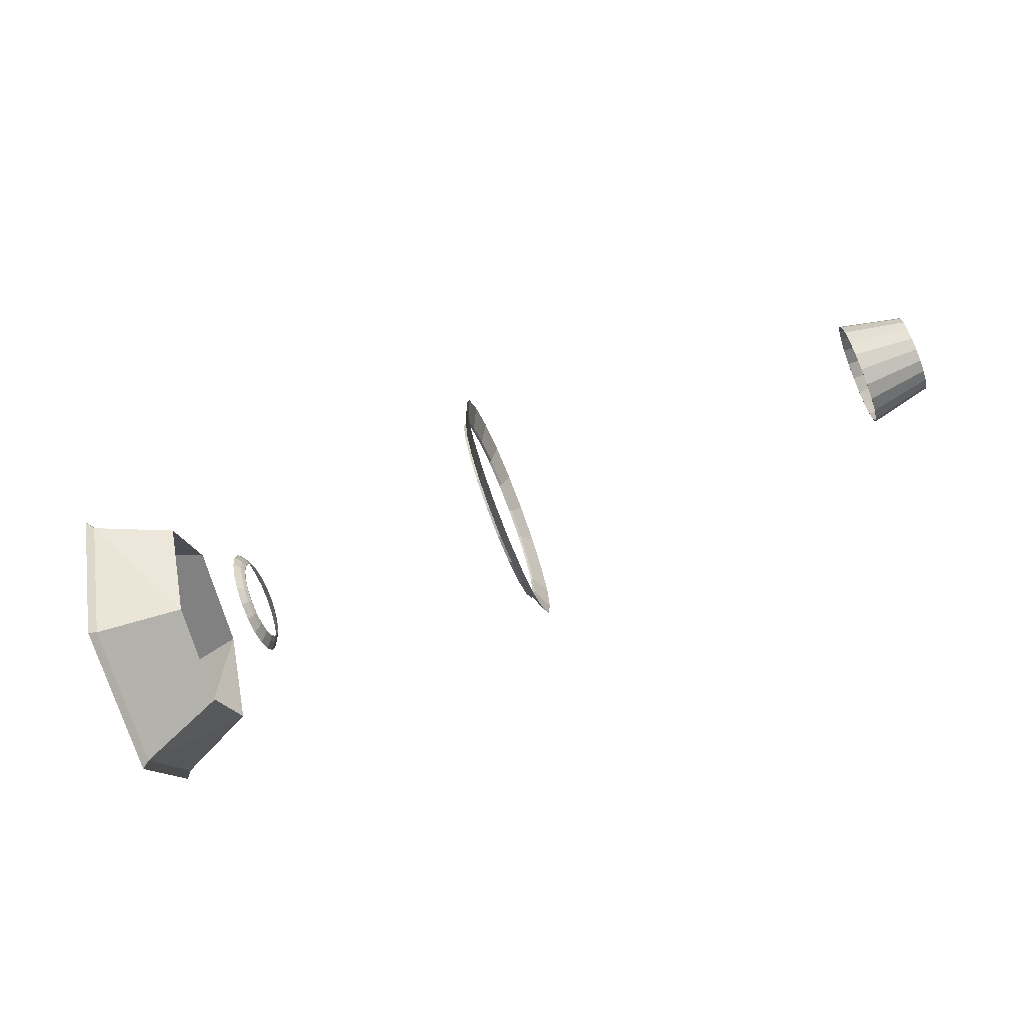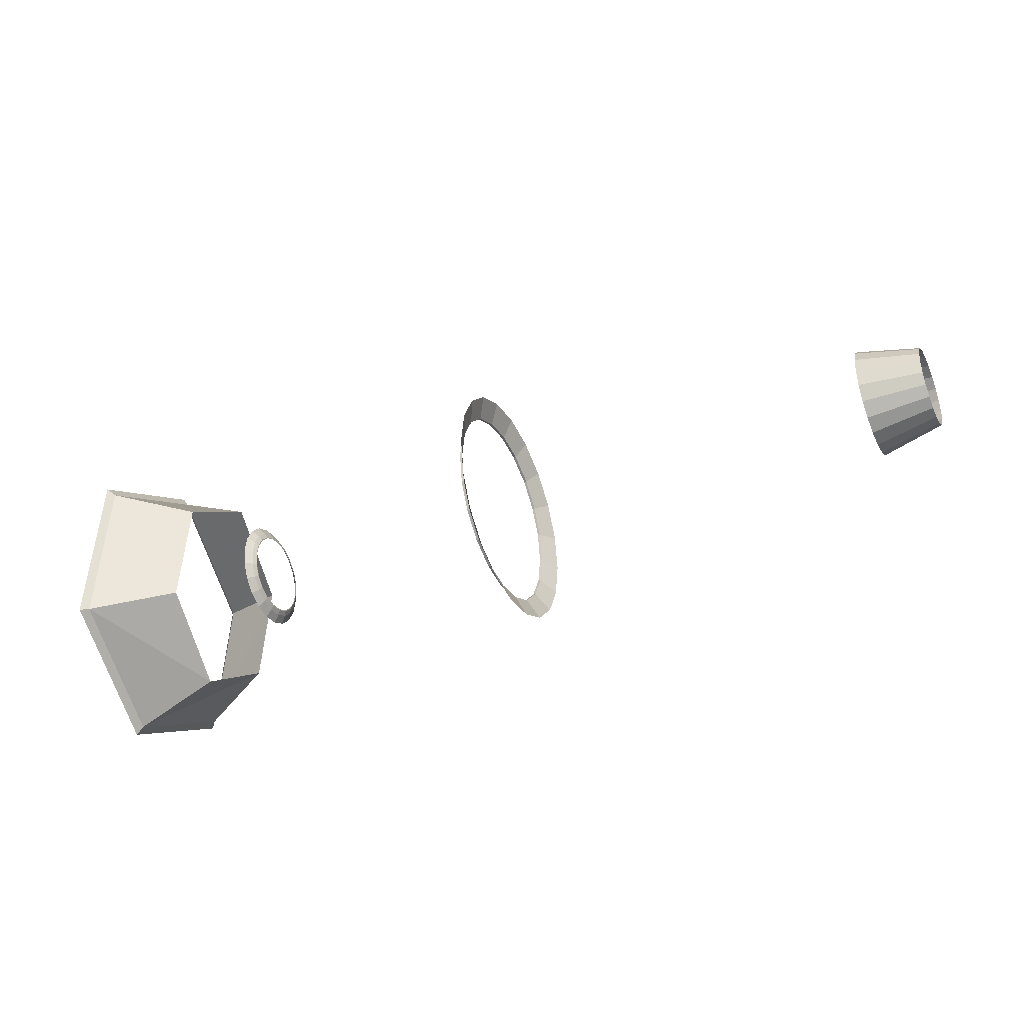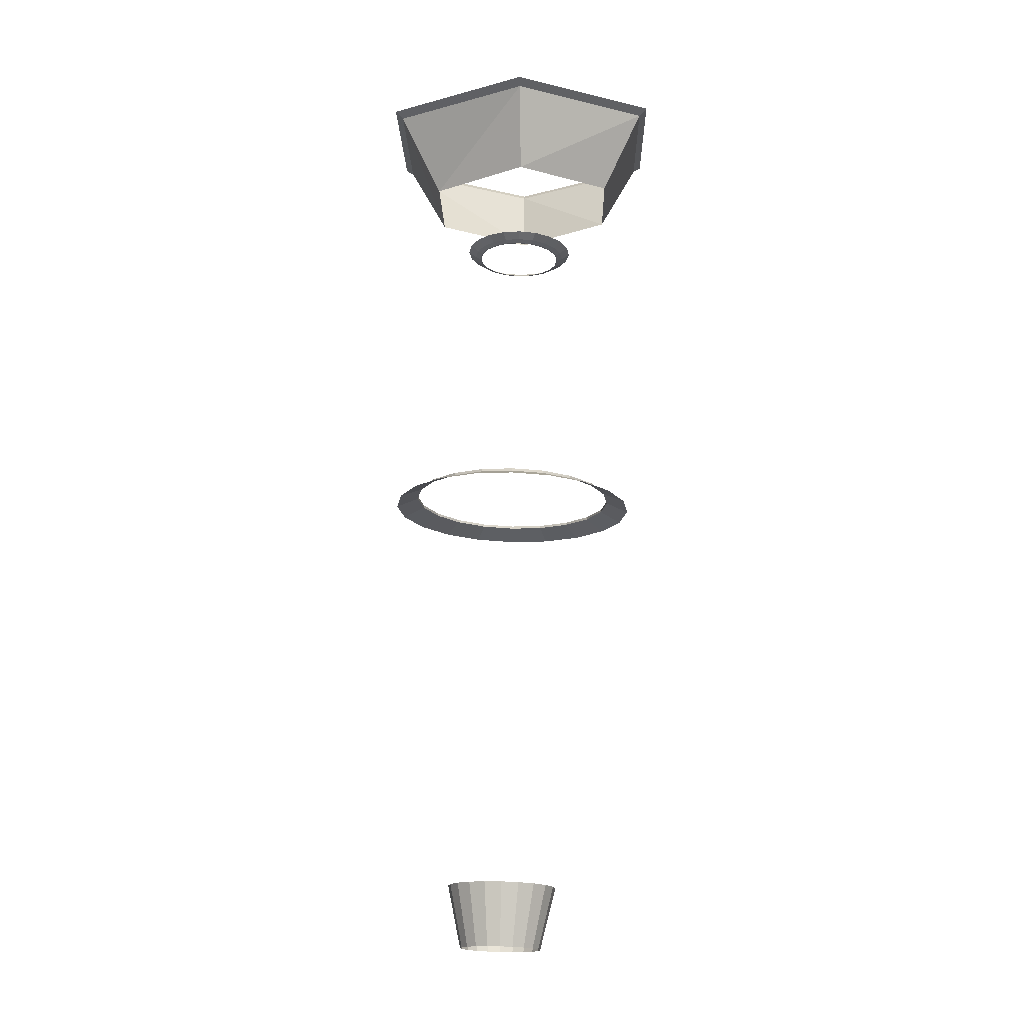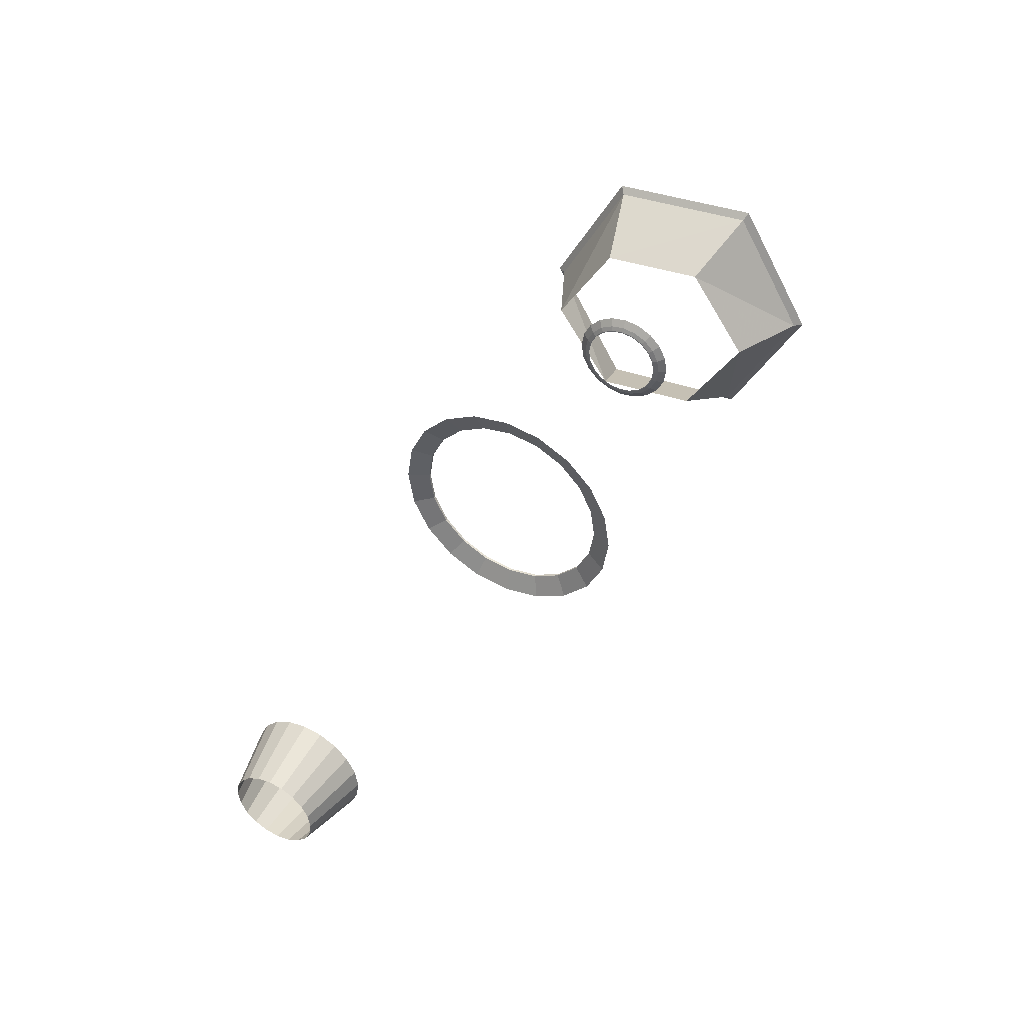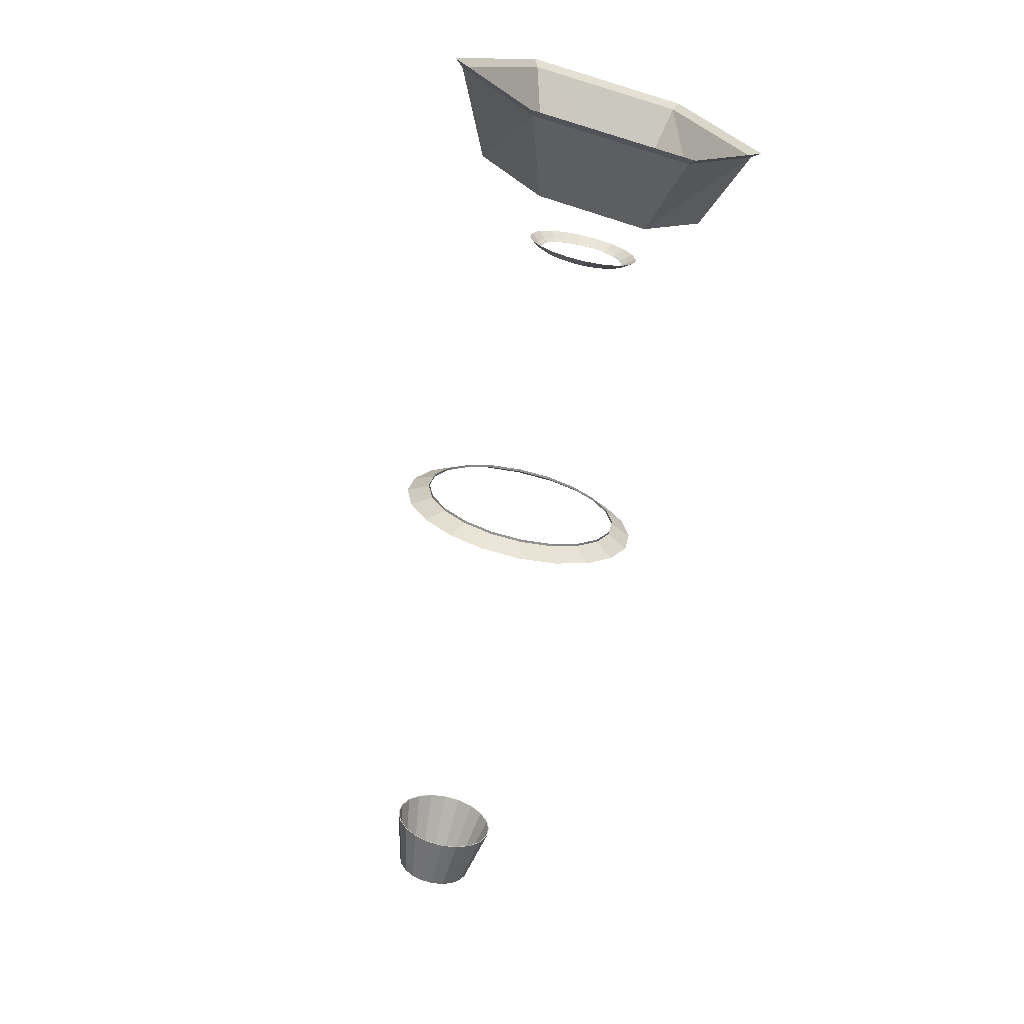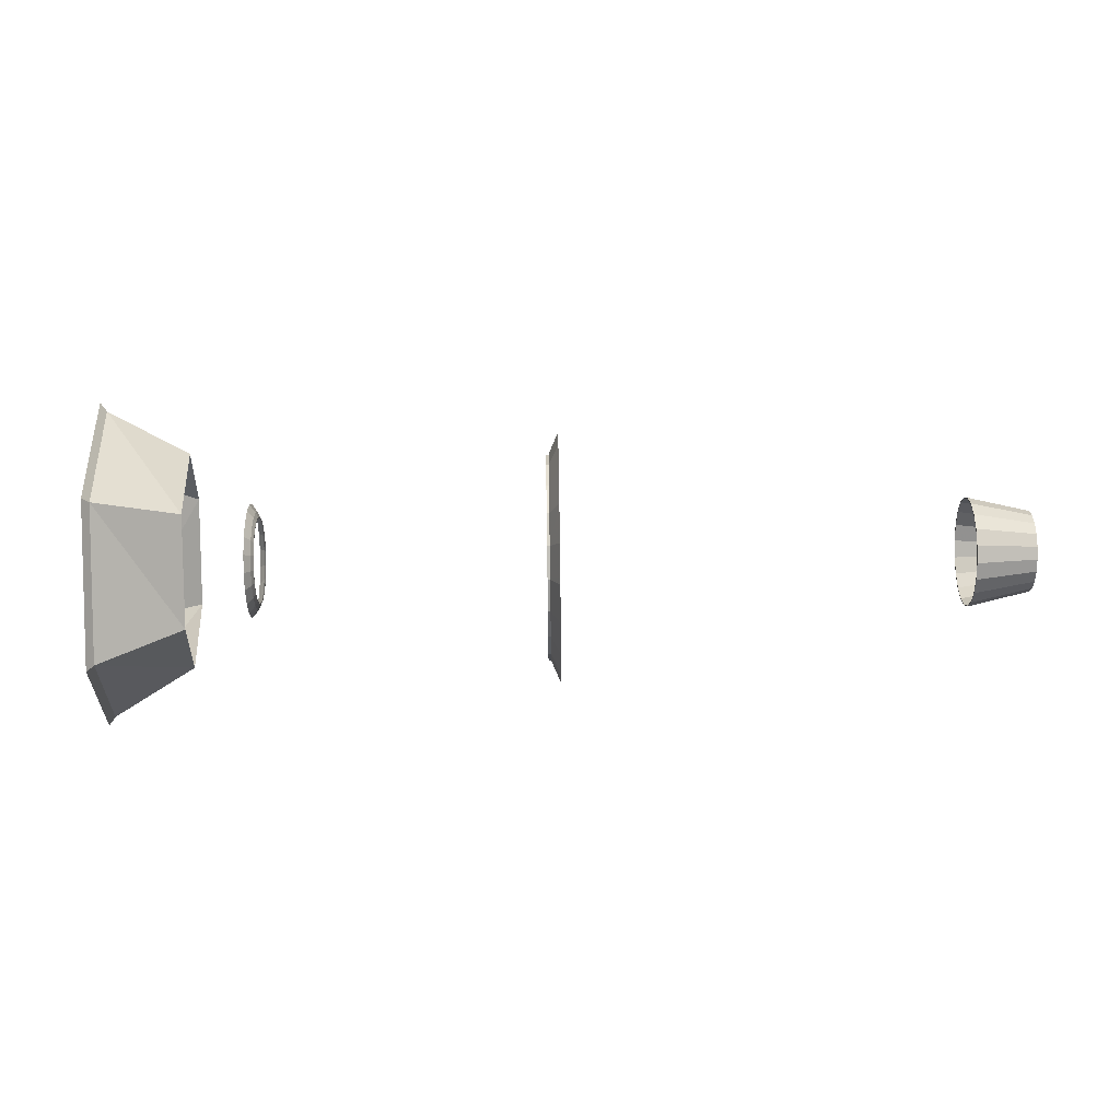
<metadata>
{"format":"obj","ext":"obj","renderer":"f3d","projection":"perspective","resolution":1024,"background":"white","views":[{"elev":-74.0,"azim":-158.5,"up":"+Z"},{"elev":-38.0,"azim":-155.1,"up":"+Y"},{"elev":72.5,"azim":-88.5,"up":"+Y"},{"elev":43.0,"azim":-62.3,"up":"+Z"},{"elev":-67.7,"azim":77.4,"up":"+Z"},{"elev":66.2,"azim":179.2,"up":"+Y"}]}
</metadata>
<code>
v 796.1 145.3 -3.076
v 798.1 66.27 -133.8
v 792.6 61.82 -126.2
v 790.7 136.5 -2.758
v 805.5 71.99 130.6
v 799.6 67.2 123.6
v 816.8 -80.26 133.6
v 810.3 -76.67 126.4
v 809.5 -85.99 -130.8
v 803.4 -82.12 -123.4
v 818.9 -159.2 2.888
v 812.2 -151.3 2.88
v 718.2 43.09 -85.69
v 716.6 103.6 0.02024
v 723.8 47.43 88.43
v 732.5 -54.17 90.39
v 726.9 -58.61 -83.73
v 734.1 -114.7 4.592
f 1 2 3 4
f 5 1 4 6
f 7 5 6 8
f 2 9 10 3
f 11 7 8 12
f 9 11 12 10
f 4 3 13 14
f 6 4 14 15
f 8 6 15 16
f 3 10 17 13
f 12 8 16 18
f 10 12 18 17
v 1.206 41.6 -30.23
v 1.206 48.91 -15.89
v 1.206 48.1 -15.63
v 1.206 40.92 -29.73
v 1.206 30.23 -41.6
v 1.206 29.73 -40.92
v 1.206 15.89 -48.91
v 1.206 15.63 -48.1
v 1.206 0 -51.43
v 1.206 0 -50.58
v 1.206 -15.89 -48.91
v 1.206 -15.63 -48.1
v 1.206 -30.23 -41.6
v 1.206 -29.73 -40.92
v 1.206 -41.6 -30.23
v 1.206 -40.92 -29.73
v 1.206 -48.91 -15.89
v 1.206 -48.1 -15.63
v 1.206 -51.43 -0
v 1.206 -50.58 1e-06
v 1.206 -48.91 15.89
v 1.206 -48.1 15.63
v 1.206 -41.6 30.23
v 1.206 -40.92 29.73
v 1.206 -30.23 41.6
v 1.206 -29.73 40.92
v 1.206 -15.89 48.91
v 1.206 -15.63 48.1
v 1.206 0 51.43
v 1.206 0 50.58
v 1.206 15.89 48.91
v 1.206 15.63 48.1
v 1.206 30.23 41.6
v 1.206 29.73 40.92
v 1.206 41.6 30.23
v 1.206 40.92 29.73
v 1.206 48.91 15.89
v 1.206 48.1 15.63
v 1.206 51.43 -0
v 1.206 50.58 -3e-06
v -56.96 36.18 -11.76
v -56.96 30.78 -22.36
v -56.96 22.36 -30.78
v -56.96 11.76 -36.18
v -56.96 -1e-06 -38.05
v -56.96 -11.76 -36.18
v -56.96 -22.36 -30.78
v -56.96 -30.78 -22.36
v -56.96 -36.18 -11.76
v -56.96 -38.05 -2e-06
v -56.96 -36.18 11.76
v -56.96 -30.78 22.36
v -56.96 -22.36 30.78
v -56.96 -11.76 36.18
v -56.96 -1e-06 38.05
v -56.96 11.76 36.18
v -56.96 22.36 30.78
v -56.96 30.78 22.36
v -56.96 36.18 11.76
v -56.96 38.05 -2e-06
f 19 20 21 22
f 23 19 22 24
f 25 23 24 26
f 27 25 26 28
f 29 27 28 30
f 31 29 30 32
f 33 31 32 34
f 35 33 34 36
f 37 35 36 38
f 39 37 38 40
f 41 39 40 42
f 43 41 42 44
f 45 43 44 46
f 47 45 46 48
f 49 47 48 50
f 51 49 50 52
f 53 51 52 54
f 55 53 54 56
f 57 55 56 58
f 20 57 58 21
f 20 19 60 59
f 19 23 61 60
f 23 25 62 61
f 25 27 63 62
f 27 29 64 63
f 29 31 65 64
f 31 33 66 65
f 33 35 67 66
f 35 37 68 67
f 37 39 69 68
f 39 41 70 69
f 41 43 71 70
f 43 45 72 71
f 45 47 73 72
f 47 49 74 73
f 49 51 75 74
f 51 53 76 75
f 53 55 77 76
f 55 57 78 77
f 57 20 59 78
v 392.9 92.02 -29.9
v 390.5 92.02 -29.9
v 390.5 78.28 -56.87
v 392.9 78.28 -56.87
v 390.5 56.87 -78.28
v 392.9 56.87 -78.28
v 390.5 29.9 -92.02
v 392.9 29.9 -92.02
v 390.5 1e-06 -96.76
v 392.9 1e-06 -96.76
v 390.5 -29.9 -92.02
v 392.9 -29.9 -92.02
v 390.5 -56.87 -78.28
v 392.9 -56.87 -78.28
v 390.5 -78.28 -56.87
v 392.9 -78.28 -56.87
v 390.5 -92.02 -29.9
v 392.9 -92.02 -29.9
v 390.5 -96.76 3e-06
v 392.9 -96.76 3e-06
v 390.5 -92.02 29.9
v 392.9 -92.02 29.9
v 390.5 -78.28 56.87
v 392.9 -78.28 56.87
v 390.5 -56.87 78.28
v 392.9 -56.87 78.28
v 390.5 -29.9 92.02
v 392.9 -29.9 92.02
v 390.5 1e-06 96.76
v 392.9 1e-06 96.76
v 390.5 29.9 92.02
v 392.9 29.9 92.02
v 390.5 56.87 78.28
v 392.9 56.87 78.28
v 390.5 78.28 56.87
v 392.9 78.28 56.87
v 390.5 92.02 29.9
v 392.9 92.02 29.9
v 390.5 96.76 3e-06
v 392.9 96.76 3e-06
v 381.5 111.8 -36.33
v 381.5 95.12 -69.11
v 381.5 69.11 -95.12
v 381.5 36.33 -111.8
v 381.5 -2.3e-05 -117.6
v 381.5 -36.33 -111.8
v 381.5 -69.11 -95.12
v 381.5 -95.11 -69.11
v 381.5 -111.8 -36.33
v 381.5 -117.6 0
v 381.5 -111.8 36.33
v 381.5 -95.11 69.11
v 381.5 -69.11 95.11
v 381.5 -36.33 111.8
v 381.5 8e-06 117.6
v 381.5 36.33 111.8
v 381.5 69.11 95.11
v 381.5 95.11 69.11
v 381.5 111.8 36.33
v 381.5 117.6 3.1e-05
f 79 80 81 82
f 82 81 83 84
f 84 83 85 86
f 86 85 87 88
f 88 87 89 90
f 90 89 91 92
f 92 91 93 94
f 94 93 95 96
f 96 95 97 98
f 98 97 99 100
f 100 99 101 102
f 102 101 103 104
f 104 103 105 106
f 106 105 107 108
f 108 107 109 110
f 110 109 111 112
f 112 111 113 114
f 114 113 115 116
f 116 115 117 118
f 118 117 80 79
f 81 80 119 120
f 83 81 120 121
f 85 83 121 122
f 87 85 122 123
f 89 87 123 124
f 91 89 124 125
f 93 91 125 126
f 95 93 126 127
f 97 95 127 128
f 99 97 128 129
f 101 99 129 130
f 103 101 130 131
f 105 103 131 132
f 107 105 132 133
f 109 107 133 134
f 111 109 134 135
f 113 111 135 136
f 115 113 136 137
f 117 115 137 138
f 80 117 138 119
v 661.3 38.21 -12.42
v 661.3 32.5 -23.62
v 661.3 33.3 -24.2
v 661.3 39.15 -12.72
v 661.3 23.62 -32.5
v 661.3 24.2 -33.3
v 661.3 12.42 -38.21
v 661.3 12.72 -39.15
v 661.3 -0 -40.18
v 661.3 2e-06 -41.17
v 661.3 -12.42 -38.21
v 661.3 -12.72 -39.15
v 661.3 -23.62 -32.5
v 661.3 -24.2 -33.3
v 661.3 -32.5 -23.62
v 661.3 -33.3 -24.2
v 661.3 -38.21 -12.42
v 661.3 -39.15 -12.72
v 661.3 -40.18 -0
v 661.3 -41.17 -0
v 661.3 -38.21 12.42
v 661.3 -39.15 12.72
v 661.3 -32.5 23.62
v 661.3 -33.3 24.2
v 661.3 -23.62 32.5
v 661.3 -24.2 33.3
v 661.3 -12.42 38.21
v 661.3 -12.72 39.15
v 661.3 -0 40.18
v 661.3 -2e-06 41.17
v 661.3 12.42 38.21
v 661.3 12.72 39.15
v 661.3 23.62 32.5
v 661.3 24.2 33.3
v 661.3 32.5 23.62
v 661.3 33.3 24.2
v 661.3 38.21 12.42
v 661.3 39.15 12.72
v 661.3 40.18 -0
v 661.3 41.17 1e-06
v 663.4 43.54 -14.15
v 663.4 37.04 -26.91
v 663.4 26.91 -37.04
v 663.4 14.15 -43.54
v 663.4 -1.4e-05 -45.78
v 663.4 -14.15 -43.54
v 663.4 -26.91 -37.04
v 663.4 -37.04 -26.91
v 663.4 -43.54 -14.15
v 663.4 -45.78 -1.5e-05
v 663.4 -43.54 14.15
v 663.4 -37.04 26.91
v 663.4 -26.91 37.04
v 663.4 -14.15 43.54
v 663.4 -1.7e-05 45.78
v 663.4 14.15 43.54
v 663.4 26.91 37.04
v 663.4 37.04 26.91
v 663.4 43.54 14.15
v 663.4 45.78 -6.5e-05
v 668.7 50.65 -16.46
v 668.7 43.08 -31.3
v 668.7 31.3 -43.08
v 668.7 16.46 -50.65
v 668.7 -6.4e-05 -53.25
v 668.7 -16.46 -50.65
v 668.7 -31.3 -43.08
v 668.7 -43.08 -31.3
v 668.7 -50.65 -16.46
v 668.7 -53.25 -4.7e-05
v 668.7 -50.65 16.46
v 668.7 -43.08 31.3
v 668.7 -31.3 43.08
v 668.7 -16.46 50.65
v 668.7 -6.2e-05 53.25
v 668.7 16.46 50.65
v 668.7 31.3 43.08
v 668.7 43.08 31.3
v 668.7 50.65 16.46
v 668.7 53.25 -0.000131
f 139 140 141 142
f 140 143 144 141
f 143 145 146 144
f 145 147 148 146
f 147 149 150 148
f 149 151 152 150
f 151 153 154 152
f 153 155 156 154
f 155 157 158 156
f 157 159 160 158
f 159 161 162 160
f 161 163 164 162
f 163 165 166 164
f 165 167 168 166
f 167 169 170 168
f 169 171 172 170
f 171 173 174 172
f 173 175 176 174
f 175 177 178 176
f 177 139 142 178
f 142 141 180 179
f 141 144 181 180
f 144 146 182 181
f 146 148 183 182
f 148 150 184 183
f 150 152 185 184
f 152 154 186 185
f 154 156 187 186
f 156 158 188 187
f 158 160 189 188
f 160 162 190 189
f 162 164 191 190
f 164 166 192 191
f 166 168 193 192
f 168 170 194 193
f 170 172 195 194
f 172 174 196 195
f 174 176 197 196
f 176 178 198 197
f 178 142 179 198
f 179 180 200 199
f 180 181 201 200
f 181 182 202 201
f 182 183 203 202
f 183 184 204 203
f 184 185 205 204
f 185 186 206 205
f 186 187 207 206
f 187 188 208 207
f 188 189 209 208
f 189 190 210 209
f 190 191 211 210
f 191 192 212 211
f 192 193 213 212
f 193 194 214 213
f 194 195 215 214
f 195 196 216 215
f 196 197 217 216
f 197 198 218 217
f 198 179 199 218

</code>
